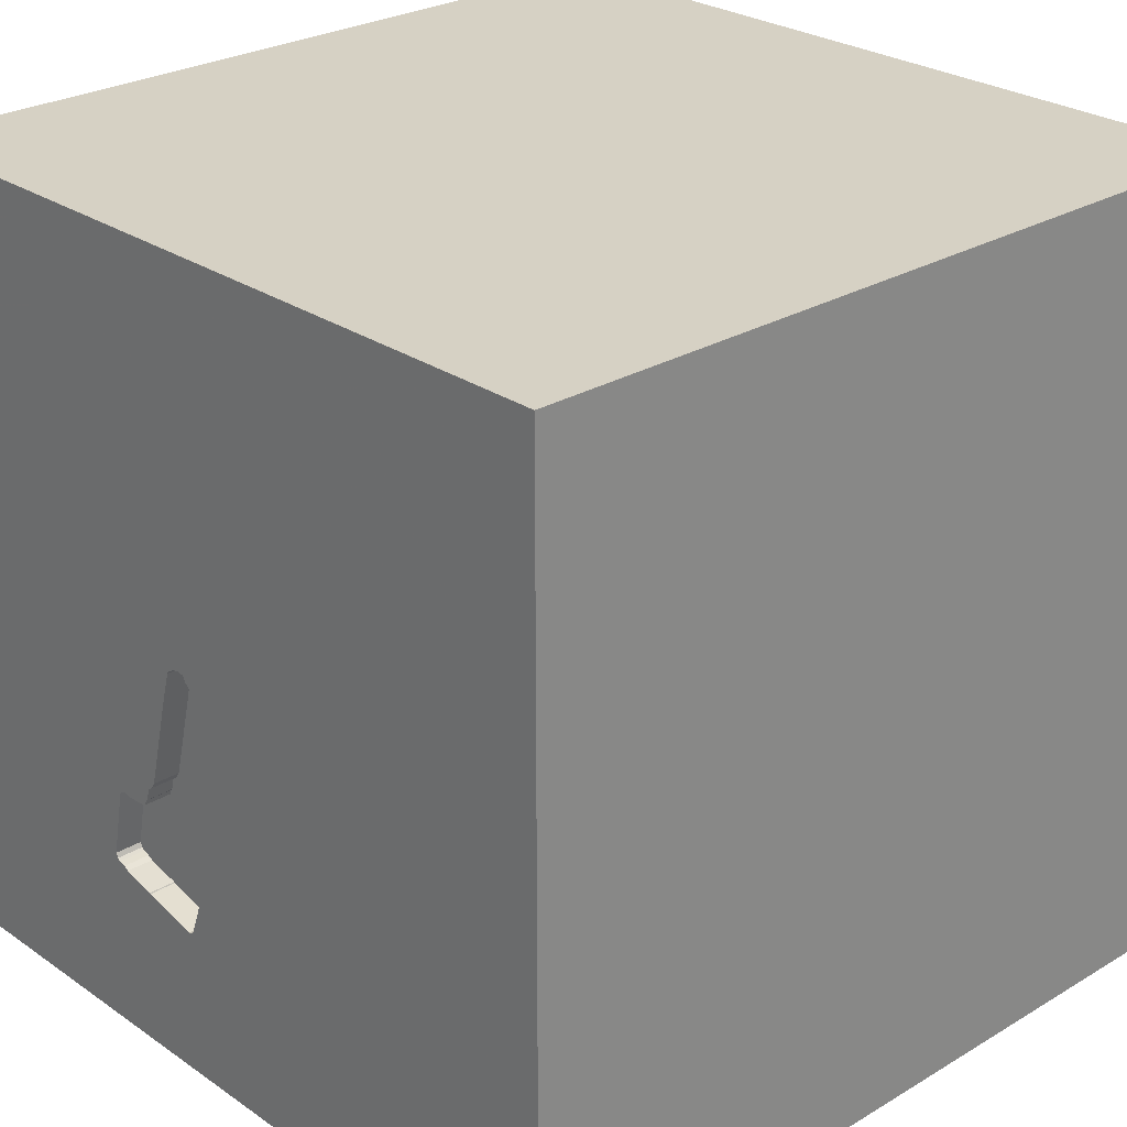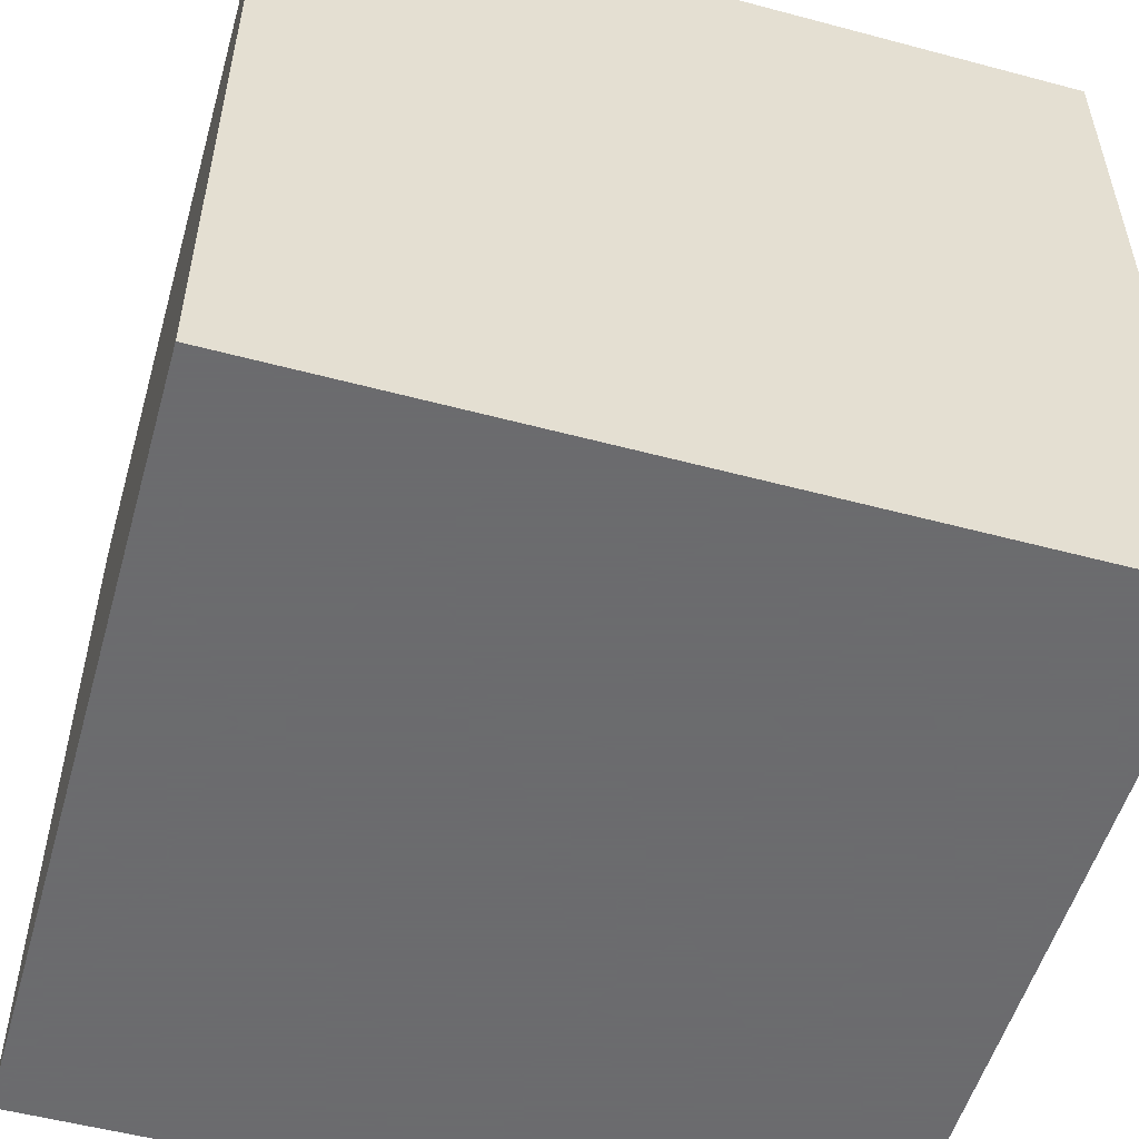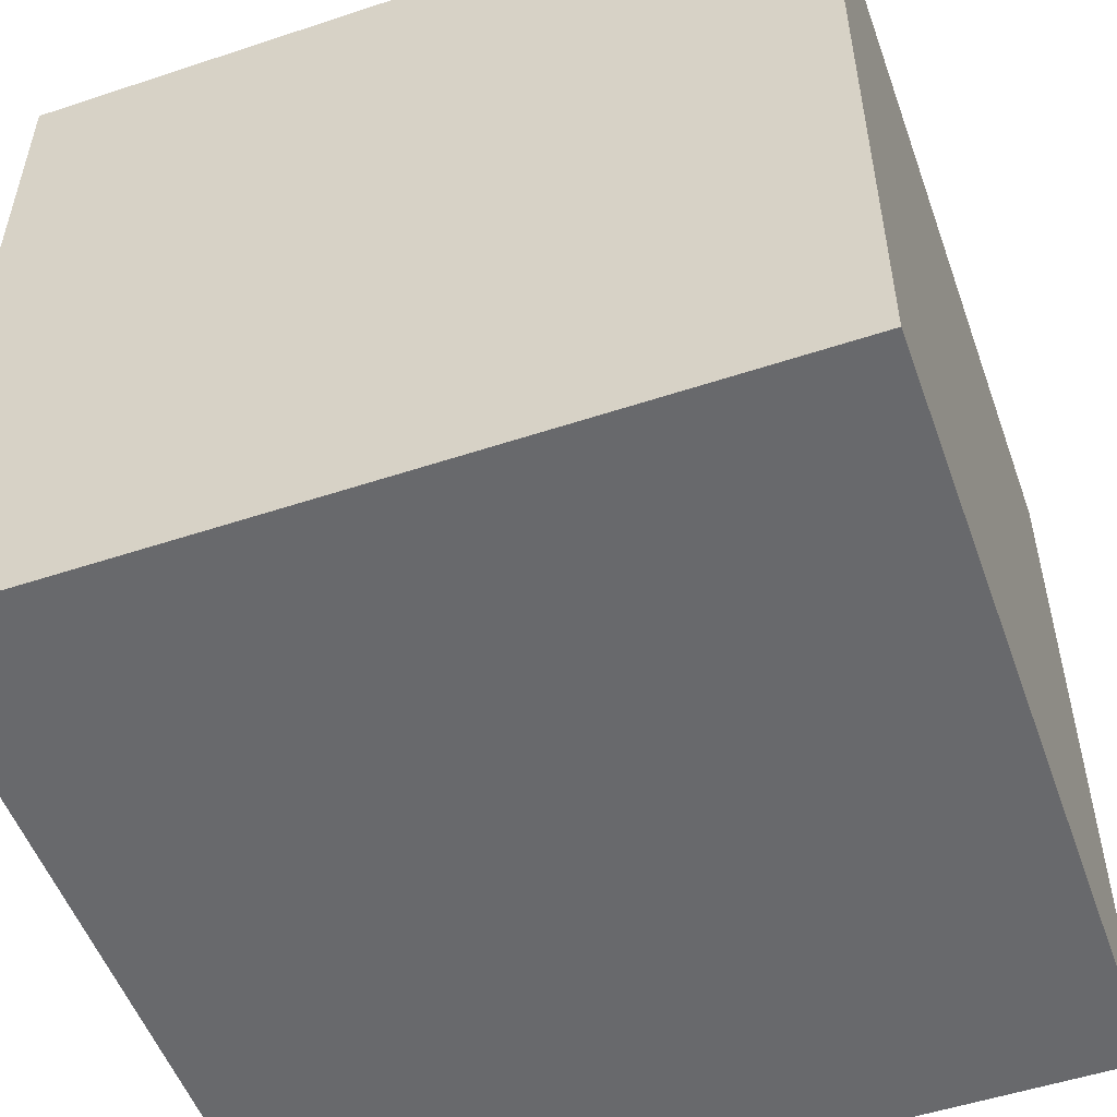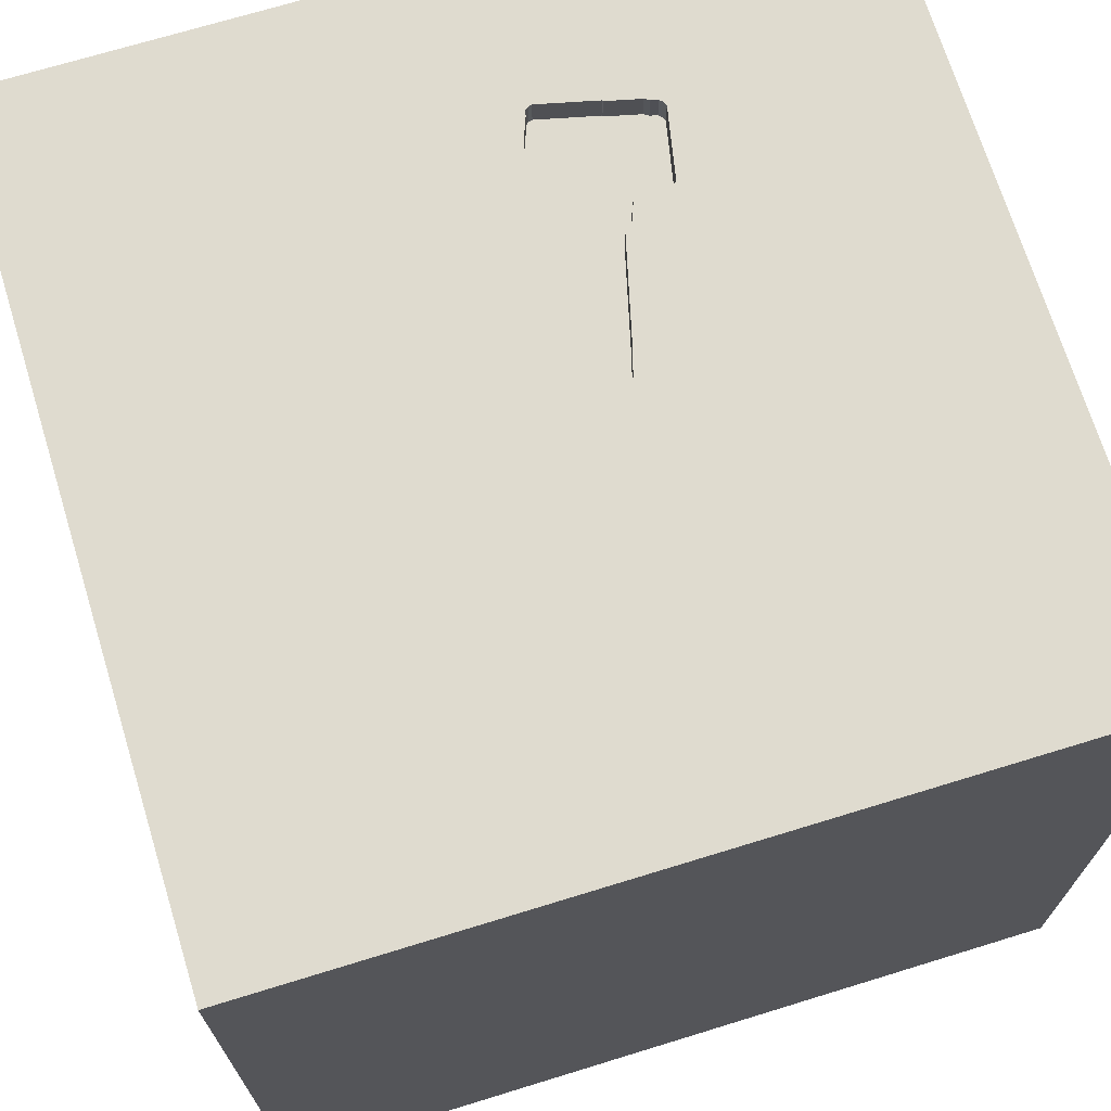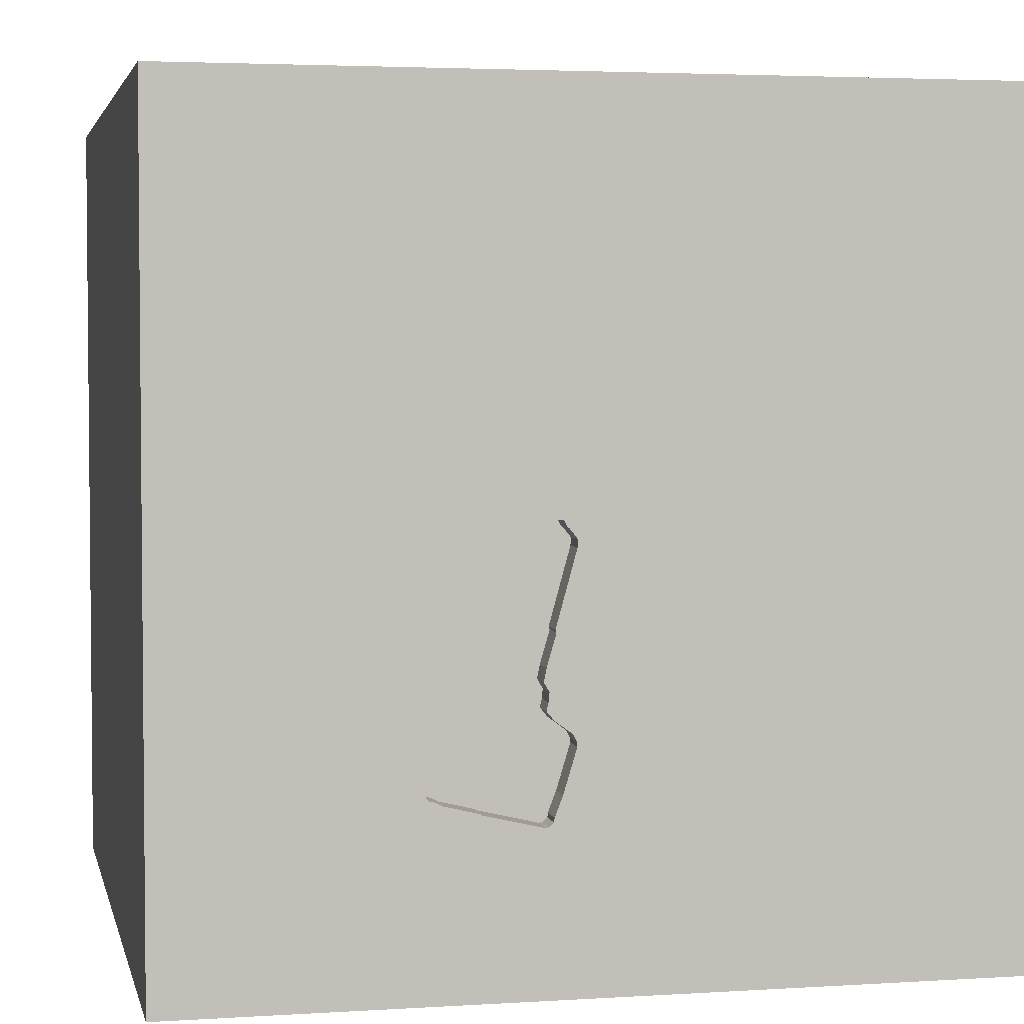
<metadata>
{"format":"obj","ext":"obj","renderer":"f3d","projection":"perspective","resolution":1024,"background":"white","views":[{"elev":26.6,"azim":-133.0,"up":"+Z"},{"elev":-53.5,"azim":74.1,"up":"+Y"},{"elev":-52.7,"azim":19.6,"up":"+Z"},{"elev":70.4,"azim":-17.1,"up":"+Y"},{"elev":3.5,"azim":167.9,"up":"+Z"}]}
</metadata>
<code>
o key_65
v 0.2997 1.5 -0.9116
v 0.1052 1.5 -0.02379
v 0.261 1.5 -0.05903
v 0.2238 1.5 0.0471
v 0.3535 1.5 -0.4221
v 0.3535 1.4 -0.4221
v 0.3996 1.5 -0.5045
v 0.3996 1.4 -0.5045
v 0.5003 1.5 -0.539
v 0.5324 1.5 -0.5336
v -1.068 -0.7943 1.5
v -0.6771 1.146 1.5
v -1.042 -0.3906 -1.5
v -0.625 -1.5 -0.8333
v -1.094 -1.5 -0.02604
v -0.8333 -1.5 -1.5
v -0.8333 -1.5 1.5
v -0.625 1.5 0.4167
v -0.4199 1.5 -0.2148
v -0.9896 1.5 -1.5
v -0.7878 1.5 -1.139
v -0.9896 1.5 1.5
v -1.042 -1.198 -1.5
v -1.042 -1.25 1.5
v 0.1317 1.5 0.03807
v 0.1317 1.4 0.03807
v 0.2326 1.5 0.03719
v 0.2326 1.4 0.03719
v 0.567 1.5 -0.8387
v 0.567 1.4 -0.8387
v 0.2078 1.5 -0.552
v 0.2078 1.4 -0.552
v 0.1816 1.5 -0.9158
v 0.1816 1.4 -0.9158
v 0.3385 -1.055 1.5
v 0.5469 0.2083 -1.5
v 0.4687 0.1562 1.5
v 0.638 1.003 -1.5
v -0.01302 0.9896 1.5
v -0.1628 -0.5436 -1.5
v 0.4167 -0.4688 1.5
v 0.07812 -1.5 -1.042
v 0.651 -1.5 0.4557
v 0.4687 -1.5 -0
v 0.2734 -1.5 1.068
v 0.4167 -1.5 -1.5
v 0.638 -1.5 -1.302
v 0.6771 -1.5 -0.4557
v 0.4167 -1.5 1.5
v 0.625 0.625 1.5
v 0.1562 1.5 0.3125
v 0.625 1.5 1.328
v 0.625 1.5 0.638
v 0.2083 1.5 -1.5
v 0.1562 1.5 -1.198
v 0.1562 1.5 1.5
v -0.1172 -1.243 -1.5
v 0.6102 1.5 -0.8059
v 0.1186 1.5 -0.6304
v 0.3612 1.5 -0.4338
v 0.5485 1.5 -0.8496
v 0.5485 1.4 -0.8496
v 0.4229 1.5 -0.535
v -0.2083 0.3906 -1.5
v -0.1562 0.4427 1.5
v -0.1562 -0 1.5
v -0.2474 1.276 -1.5
v 0 -0.4688 1.5
v 0 -1.5 0.05208
v 0 -1.5 0.6771
v -0.1562 -1.5 -1.5
v -0.1562 -1.5 -0.4167
v -0.1562 -1.5 1.5
v 0.1068 1.5 -0.6548
v 1.224 0.2214 -1.5
v 1.198 0.07812 1.5
v 1.5 1.5 1.5
v 1.042 -0.4687 -1.5
v 1.094 -1.5 0.05208
v 1.5 -1.5 1.5
v 1.042 -1.5 0.7292
v 1.5 -1.5 -1.5
v 0.9896 -1.5 1.5
v 1.302 0.5729 1.5
v 1.198 1.5 0.2083
v 1.25 1.5 1.042
v 1.198 1.5 -0.4167
v 1.198 -1.12 -1.5
v 1.042 -1.237 1.5
v 1.042 -0.4297 1.5
v 0.1374 1.5 0.03957
v 0.1526 1.5 -0.8288
v 0.1526 1.4 -0.8289
v 0.5324 1.4 -0.5336
v 0.3689 1.5 -0.4455
v 0.3689 1.4 -0.4455
v 0.178 1.5 -0.2883
v 0.178 1.4 -0.2883
v 0.4076 1.5 -0.5115
v 0.4076 1.4 -0.5115
v 0.1824 1.5 -0.5831
v 0.423 1.5 -0.8827
v 0.1977 1.5 -0.4906
v 0.5927 1.5 -0.8319
v 0.5927 1.4 -0.8319
v 0.1975 1.5 -0.9299
v -0.638 0.3906 1.5
v -0.8073 1.152 -1.5
v -0.638 -1.5 0.625
v -0.5469 -1.5 -0.2083
v -0.4427 -1.5 1.198
v -0.599 -1.5 -1.25
v -0.3906 1.5 1.081
v -0.4427 -0.5469 1.5
v -1.5 -0.5599 1.25
v -1.5 -0.8333 -1.5
v -1.5 -1.016 -1.185
v -1.5 -0.8333 1.5
v -1.5 -0.9245 0.651
v -1.5 0.4167 0.1562
v -1.5 0.651 1.185
v -1.5 0.4557 -0.6771
v -1.5 0.625 0.625
v -1.5 0.4167 -1.5
v -1.5 0.625 -1.224
v -1.5 0.4167 1.5
v -1.5 -0.1953 -1.172
v -1.5 -0.1823 0.4687
v -1.5 -0.05208 -0
v -1.5 0.02604 1.094
v -1.5 0 -0.4687
v -1.5 -0.1562 -1.5
v -1.5 -0.1562 1.5
v -1.5 1.25 0.2083
v -1.5 1.25 1.042
v -1.5 1.042 -0.4557
v -1.5 1.5 -1.5
v -1.5 1.302 -1.029
v -1.5 1.5 1.5
v -1.5 -0.625 0.1562
v -1.5 -0.4427 -0.6315
v -1.5 -1.5 0.1562
v -1.5 -1.5 0.8333
v -1.5 -1.5 1.5
v -1.5 -1.5 -1.5
v -1.5 -1.5 -0.4167
v -1.5 1.5 0.1562
v -1.5 1.5 0.8333
v -1.5 1.5 -0.4167
v -1.5 -1.198 -0.651
v -1.5 -1.276 0.01302
v -1.5 -1.354 0.7812
v -1.5 0.8333 0.1562
v 0.5576 1.5 -0.5483
v 0.2074 1.5 -0.4117
v 0.2074 1.4 -0.4117
v 0.2238 1.4 0.0471
v 0.5729 -1.029 -1.5
v 0.625 1.198 1.5
v 0.8073 -1.5 -0.8724
v 0.6771 -1.5 1.302
v 0.4848 1.5 -0.8648
v 0.9375 1.5 -1.107
v 0.8333 1.5 1.5
v 0.4121 1.5 -0.5287
v 0.4121 1.4 -0.5287
v 0.1824 1.4 -0.5831
v 0.1745 1.5 -0.2984
v 0.6026 1.5 -0.8232
v 1.5 1.5 -1.5
v 1.302 -1.5 -0.5729
v 0.1068 1.4 -0.6548
v 0.1042 1.5 0.003381
v 0.1042 1.4 0.003381
v 0.1807 1.5 -0.9008
v 1.5 -0.9245 -1.022
v 1.5 -0.9896 1.055
v 1.5 -0.9896 -1.5
v 1.5 -1.042 -0.4167
v 1.5 -0.8333 1.5
v 1.5 0.4427 0.2344
v 1.5 0.2344 1.224
v 1.5 0.4167 -0.4687
v 1.5 0.2083 -1.5
v 1.5 0.1693 -1.198
v 1.5 0.4167 1.5
v 1.5 -0.1823 -0.4818
v 1.5 -0.1562 1.5
v 1.5 1.042 -1.042
v 1.5 1.224 0.1562
v 1.5 1.042 -0.4167
v 1.5 -0.3906 0.2083
v 1.5 -0.3353 1.107
v 1.5 -1.5 -0.8333
v 1.5 -1.5 0.4167
v 1.5 -1.5 -0.1562
v 1.5 -1.5 0.9896
v 1.5 1.5 -0.8333
v 1.5 1.5 0.4688
v 1.5 1.5 -0.1562
v 1.5 -1.198 0.2083
v 1.5 -0.4167 -1.5
v 1.5 1.006 0.9961
v 0.1492 1.5 0.06405
v -1.224 0.612 1.5
v -1.12 -0.2604 1.5
v -1.211 -1.5 -0.651
v -1.25 -1.5 0.5859
v -1.25 1.5 0.3906
v -1.198 1.5 1.042
v -1.224 1.5 -0.3646
v -1.227 0.651 -1.5
v 0.2003 1.5 -0.5234
v 0.1052 1.4 -0.0238
v 0.1975 1.4 -0.9299
v 0.2104 1.5 -0.9326
v 0.1291 1.5 -0.7511
v 0.2104 1.4 -0.9326
v 0.6026 1.4 -0.8232
v -0.4167 1.5 -1.5
v -0.4167 1.5 1.5
v -0.2604 -1.211 1.5
v 0.1745 1.4 -0.2984
v 0.3876 1.5 -0.4588
v 0.3876 1.4 -0.4588
v 0.2022 1.5 0.05971
v 0.2022 1.4 0.05971
v 0.8854 -0.8333 1.5
v 0.1492 1.4 0.06405
v 0.1374 1.4 0.03957
v 0.2282 1.5 0.04215
v 0.4251 1.5 -0.8791
v 0.4251 1.4 -0.8791
v 0.261 1.4 -0.05904
v 0.1922 1.5 0.06316
v 0.2166 1.5 -0.4581
v 0.2166 1.4 -0.4581
v 0.1821 1.5 0.06661
v 0.1186 1.4 -0.6304
v 0.1977 1.4 -0.4906
v 0.1042 1.5 -0.1042
v 0.1048 1.5 -0.6706
v 0.1042 1.5 0.1042
v 0.5003 1.4 -0.539
v 0.423 1.4 -0.8827
v 0.5576 1.4 -0.5483
v 0.1807 1.4 -0.9008
v 0.1048 1.4 -0.6706
v 0.4229 1.4 -0.535
v 0.1821 1.4 0.06661
v 0.6102 1.4 -0.8059
v 0.2003 1.4 -0.5234
f 17 24 144
f 24 118 144
f 118 115 144
f 144 152 143
f 24 11 118
f 143 208 144
f 144 119 152
f 115 119 144
f 144 111 17
f 17 222 24
f 133 115 118
f 152 142 143
f 73 222 17
f 11 133 118
f 152 151 142
f 142 208 143
f 111 73 17
f 11 206 133
f 119 151 152
f 208 109 144
f 222 11 24
f 133 130 115
f 109 111 144
f 222 114 11
f 142 15 208
f 115 128 119
f 11 114 206
f 206 205 133
f 126 130 133
f 151 146 142
f 111 45 73
f 49 222 73
f 205 126 133
f 126 121 130
f 146 15 142
f 45 49 73
f 49 35 222
f 130 128 115
f 128 140 119
f 140 151 119
f 146 207 15
f 111 70 45
f 151 150 146
f 15 109 208
f 109 70 111
f 222 68 114
f 114 107 206
f 139 121 126
f 150 145 146
f 15 110 109
f 45 161 49
f 83 35 49
f 35 68 222
f 205 139 126
f 145 207 146
f 161 83 49
f 83 89 35
f 107 205 206
f 130 123 128
f 128 129 140
f 140 141 151
f 35 41 68
f 114 66 107
f 121 123 130
f 141 150 151
f 109 69 70
f 68 66 114
f 139 135 121
f 150 117 145
f 207 110 15
f 110 69 109
f 89 228 35
f 129 141 140
f 70 43 45
f 45 81 161
f 161 80 83
f 80 89 83
f 228 41 35
f 123 120 128
f 14 110 207
f 69 43 70
f 43 81 45
f 66 65 107
f 107 12 205
f 120 129 128
f 141 117 150
f 41 66 68
f 12 139 205
f 129 131 141
f 145 14 207
f 72 69 110
f 81 80 161
f 228 90 41
f 41 37 66
f 135 123 121
f 145 112 14
f 69 44 43
f 139 148 135
f 123 153 120
f 117 116 145
f 14 72 110
f 80 180 89
f 65 39 107
f 210 148 139
f 120 131 129
f 23 145 116
f 177 180 80
f 90 37 41
f 37 65 66
f 39 12 107
f 210 139 22
f 135 134 123
f 120 122 131
f 141 127 117
f 23 16 145
f 72 44 69
f 177 80 197
f 89 90 228
f 134 153 123
f 14 42 72
f 72 48 44
f 180 90 89
f 12 22 139
f 131 127 141
f 13 23 116
f 16 112 145
f 81 197 80
f 193 180 177
f 90 76 37
f 37 50 65
f 113 210 22
f 148 134 135
f 153 122 120
f 127 116 117
f 44 79 43
f 43 79 81
f 18 210 113
f 209 148 210
f 153 136 122
f 112 42 14
f 42 48 72
f 12 221 22
f 18 209 210
f 122 127 131
f 40 23 13
f 57 16 23
f 81 195 197
f 201 177 197
f 192 193 177
f 50 39 65
f 113 22 221
f 148 147 134
f 127 132 116
f 40 57 23
f 48 79 44
f 79 195 81
f 201 197 195
f 192 177 201
f 180 188 90
f 209 147 148
f 134 136 153
f 13 116 132
f 16 71 112
f 42 160 48
f 193 188 180
f 188 76 90
f 76 50 37
f 39 221 12
f 19 209 18
f 211 147 209
f 64 40 13
f 57 71 16
f 71 42 112
f 182 188 193
f 50 159 39
f 39 56 221
f 51 18 113
f 122 125 127
f 79 196 195
f 113 221 56
f 19 18 51
f 136 125 122
f 47 160 42
f 48 171 79
f 201 195 196
f 76 84 50
f 243 19 51
f 19 211 209
f 147 136 134
f 125 132 127
f 188 84 76
f 241 19 243
f 168 19 241
f 147 149 136
f 125 124 132
f 212 13 132
f 71 47 42
f 160 171 48
f 171 196 79
f 181 193 192
f 188 186 84
f 50 77 159
f 52 113 56
f 53 51 113
f 243 204 91
f 173 2 241
f 243 91 25
f 173 241 243
f 243 25 173
f 168 241 2
f 2 97 168
f 211 149 147
f 212 132 124
f 64 13 212
f 36 40 64
f 71 46 47
f 179 201 196
f 179 192 201
f 183 181 192
f 181 182 193
f 182 186 188
f 84 77 50
f 159 56 39
f 53 113 52
f 27 231 4
f 51 3 27
f 238 204 243
f 51 27 4
f 51 4 226
f 235 238 243
f 51 226 235
f 235 243 51
f 136 138 125
f 57 46 71
f 187 192 179
f 183 192 187
f 159 164 56
f 19 168 155
f 155 236 103
f 103 213 19
f 19 155 103
f 149 138 136
f 158 57 40
f 158 46 57
f 171 194 196
f 52 56 164
f 3 51 53
f 213 31 101
f 19 213 101
f 21 211 19
f 149 137 138
f 125 137 124
f 38 36 64
f 179 196 194
f 191 181 183
f 203 182 181
f 203 186 182
f 186 77 84
f 19 101 59
f 74 242 19
f 19 59 74
f 211 137 149
f 212 124 137
f 78 158 40
f 46 82 47
f 160 82 171
f 176 179 194
f 176 187 179
f 189 191 183
f 203 77 186
f 77 164 159
f 5 3 10
f 55 19 242
f 21 137 211
f 108 64 212
f 36 78 40
f 158 82 46
f 47 82 160
f 82 194 171
f 190 203 181
f 85 3 53
f 87 154 3
f 154 10 3
f 95 60 5
f 99 7 224
f 224 95 5
f 10 165 99
f 224 5 10
f 10 99 224
f 55 242 217
f 216 1 55
f 55 217 92
f 106 216 55
f 92 175 33
f 33 106 55
f 55 92 33
f 55 21 19
f 138 137 125
f 67 64 108
f 38 64 67
f 75 78 36
f 88 82 158
f 185 183 187
f 191 190 181
f 87 3 85
f 163 154 87
f 63 165 10
f 10 9 63
f 108 212 137
f 78 88 158
f 185 187 176
f 189 183 185
f 86 52 164
f 86 53 52
f 163 58 154
f 102 232 162
f 55 1 102
f 55 102 162
f 85 53 86
f 163 55 162
f 38 75 36
f 163 162 61
f 169 58 163
f 104 169 163
f 61 29 104
f 163 61 104
f 82 176 194
f 86 164 77
f 54 55 163
f 54 21 55
f 220 67 108
f 54 38 67
f 170 75 38
f 198 191 189
f 200 190 191
f 199 203 190
f 199 85 86
f 200 87 85
f 198 163 87
f 170 54 163
f 54 220 21
f 220 20 21
f 20 137 21
f 20 108 137
f 220 108 20
f 54 67 220
f 170 38 54
f 184 78 75
f 178 88 78
f 178 82 88
f 178 176 82
f 202 185 176
f 170 189 185
f 170 198 189
f 198 200 191
f 200 199 190
f 199 77 203
f 199 86 77
f 200 85 199
f 198 87 200
f 170 163 198
f 170 184 75
f 184 202 78
f 202 178 78
f 202 176 178
f 184 185 202
f 170 185 184
f 219 105 251
f 169 104 105
f 105 219 169
f 219 251 58
f 58 169 219
f 30 251 105
f 104 29 105
f 30 244 251
f 30 105 29
f 251 246 58
f 244 30 62
f 244 246 251
f 154 58 246
f 249 244 62
f 29 61 62
f 62 30 29
f 246 244 94
f 10 154 246
f 246 94 10
f 63 9 244
f 244 249 63
f 62 233 249
f 61 162 62
f 94 244 9
f 9 10 94
f 233 62 162
f 162 232 233
f 233 167 249
f 249 166 63
f 232 102 233
f 93 167 233
f 167 166 249
f 165 63 166
f 245 233 102
f 167 93 248
f 93 233 245
f 166 167 32
f 166 100 165
f 102 1 245
f 248 239 167
f 248 93 217
f 217 242 248
f 247 93 245
f 8 166 32
f 101 31 32
f 32 167 101
f 99 165 100
f 8 100 166
f 218 245 1
f 1 216 218
f 248 172 239
f 167 239 101
f 93 92 217
f 242 74 248
f 93 247 92
f 218 247 245
f 8 32 96
f 31 213 32
f 100 8 99
f 172 248 74
f 239 172 59
f 59 101 239
f 175 92 247
f 218 215 247
f 225 8 96
f 237 96 32
f 252 32 213
f 7 99 8
f 216 106 215
f 215 218 216
f 74 59 172
f 247 34 175
f 215 34 247
f 8 225 7
f 95 224 225
f 225 96 95
f 237 6 96
f 237 32 252
f 33 175 34
f 106 33 34
f 34 215 106
f 224 7 225
f 237 156 6
f 60 95 96
f 96 6 60
f 252 240 237
f 213 103 240
f 240 252 213
f 156 237 155
f 98 6 156
f 5 60 6
f 103 236 237
f 237 240 103
f 236 155 237
f 6 98 234
f 98 156 223
f 6 234 5
f 223 156 155
f 155 168 223
f 98 214 234
f 168 97 98
f 98 223 168
f 3 5 234
f 214 98 2
f 28 234 214
f 97 2 98
f 234 28 3
f 214 230 28
f 27 3 28
f 2 173 174
f 174 214 2
f 230 214 174
f 157 28 230
f 231 27 28
f 28 157 231
f 173 25 174
f 174 26 230
f 230 227 157
f 4 231 157
f 26 174 25
f 25 91 230
f 230 26 25
f 230 250 227
f 157 227 4
f 230 229 250
f 235 226 227
f 227 250 235
f 226 4 227
f 229 230 91
f 91 204 229
f 250 229 238
f 238 235 250
f 204 238 229

</code>
